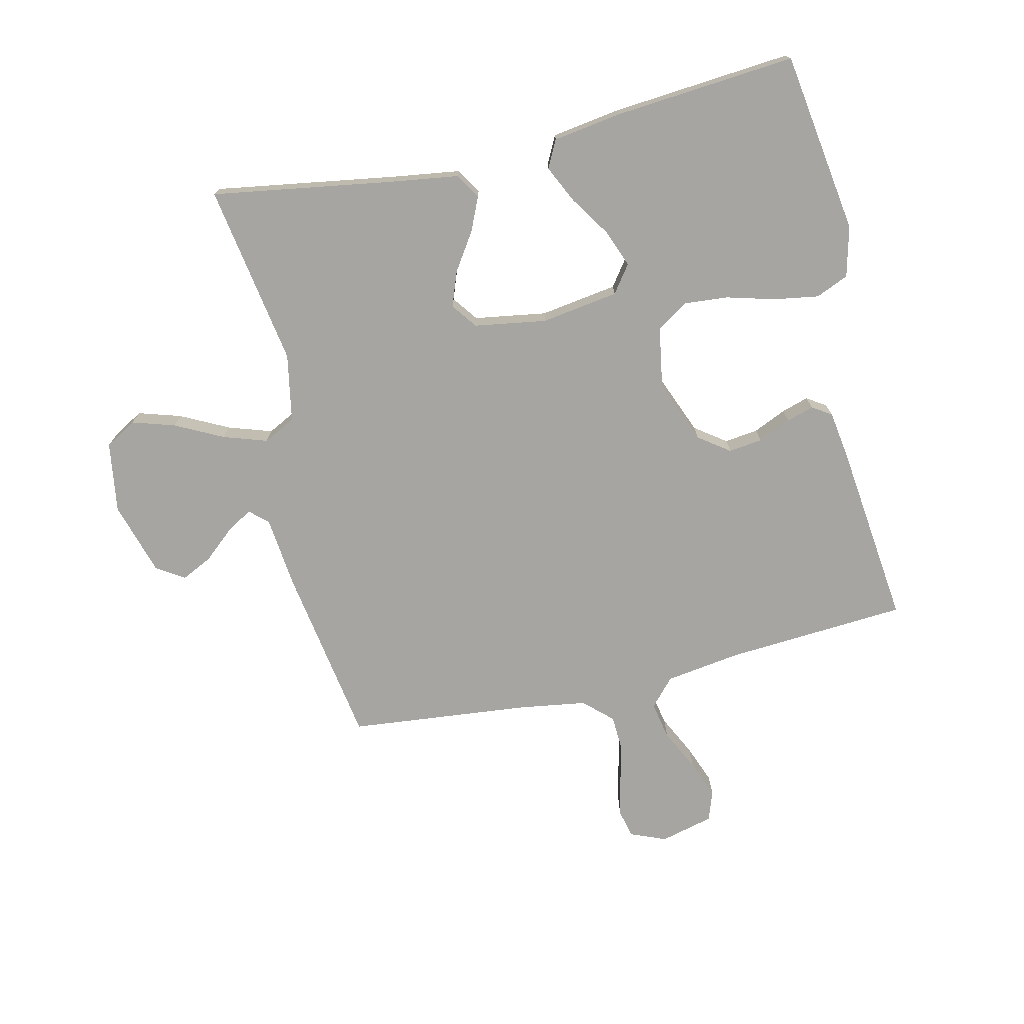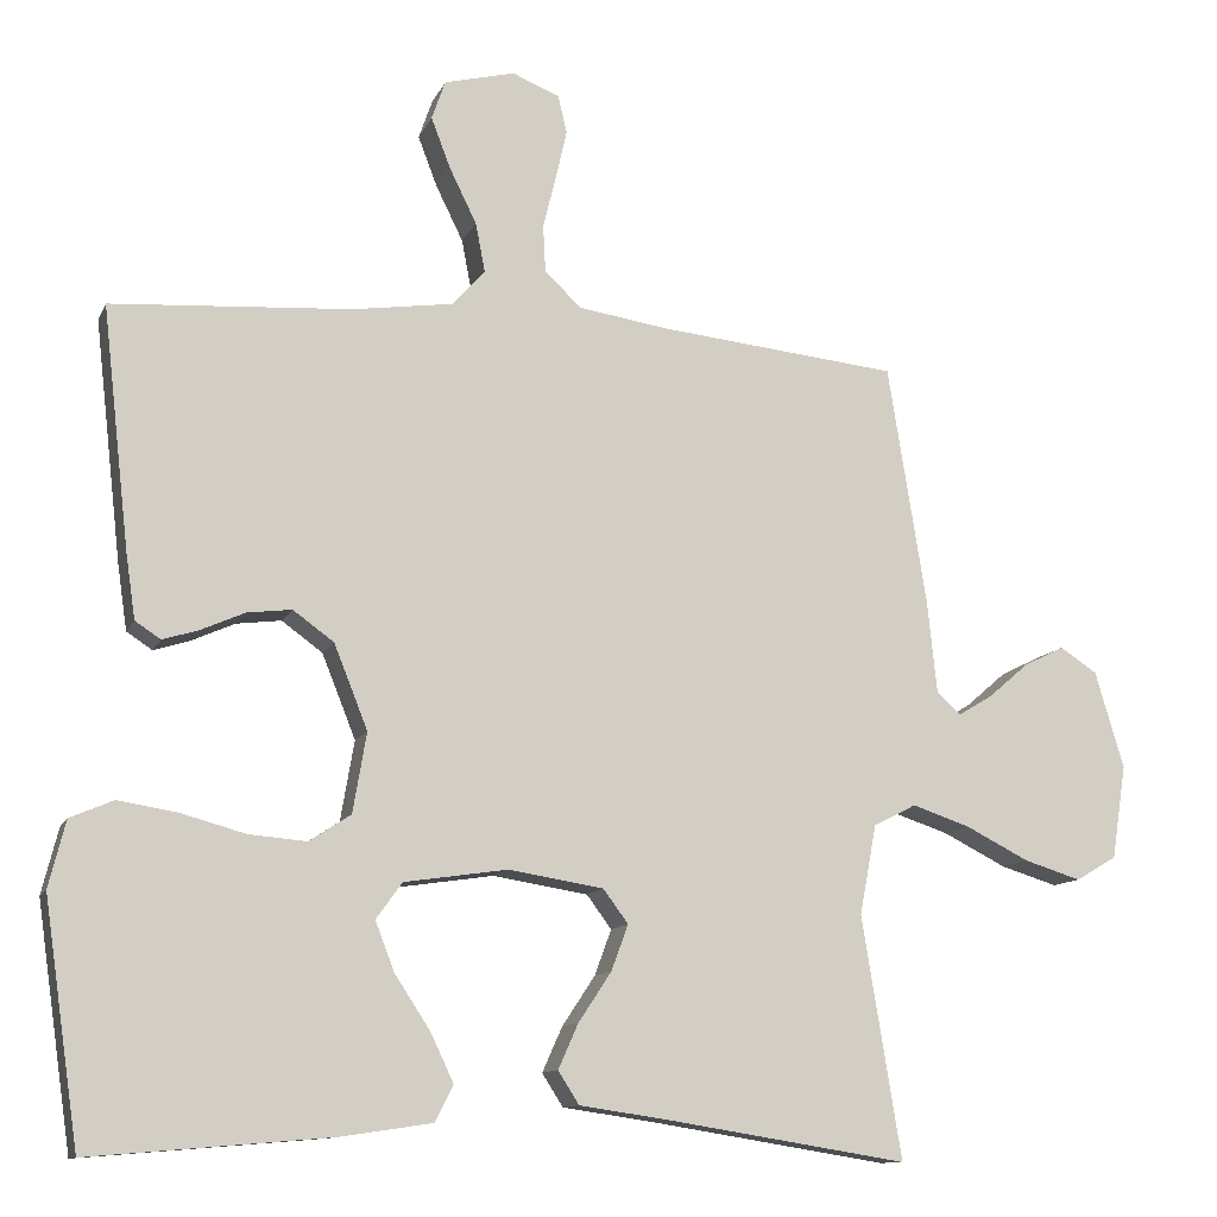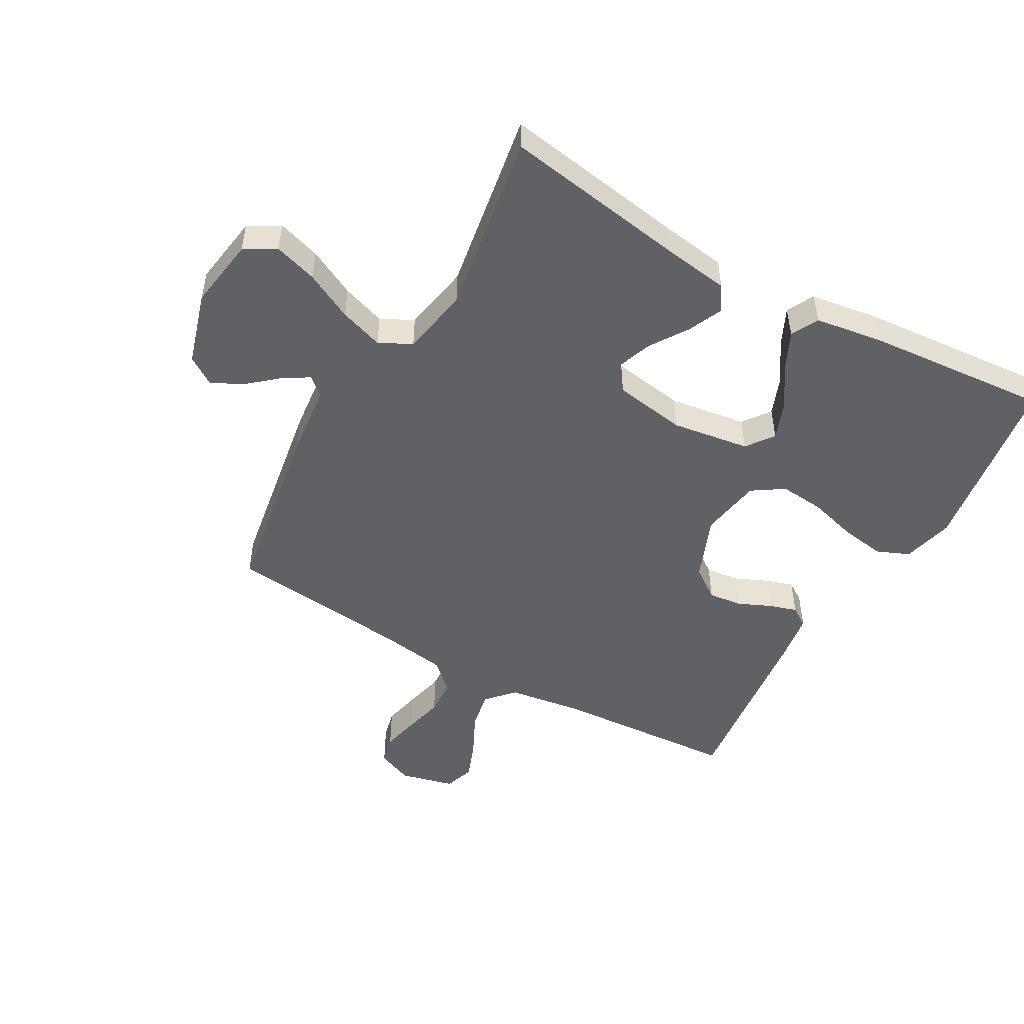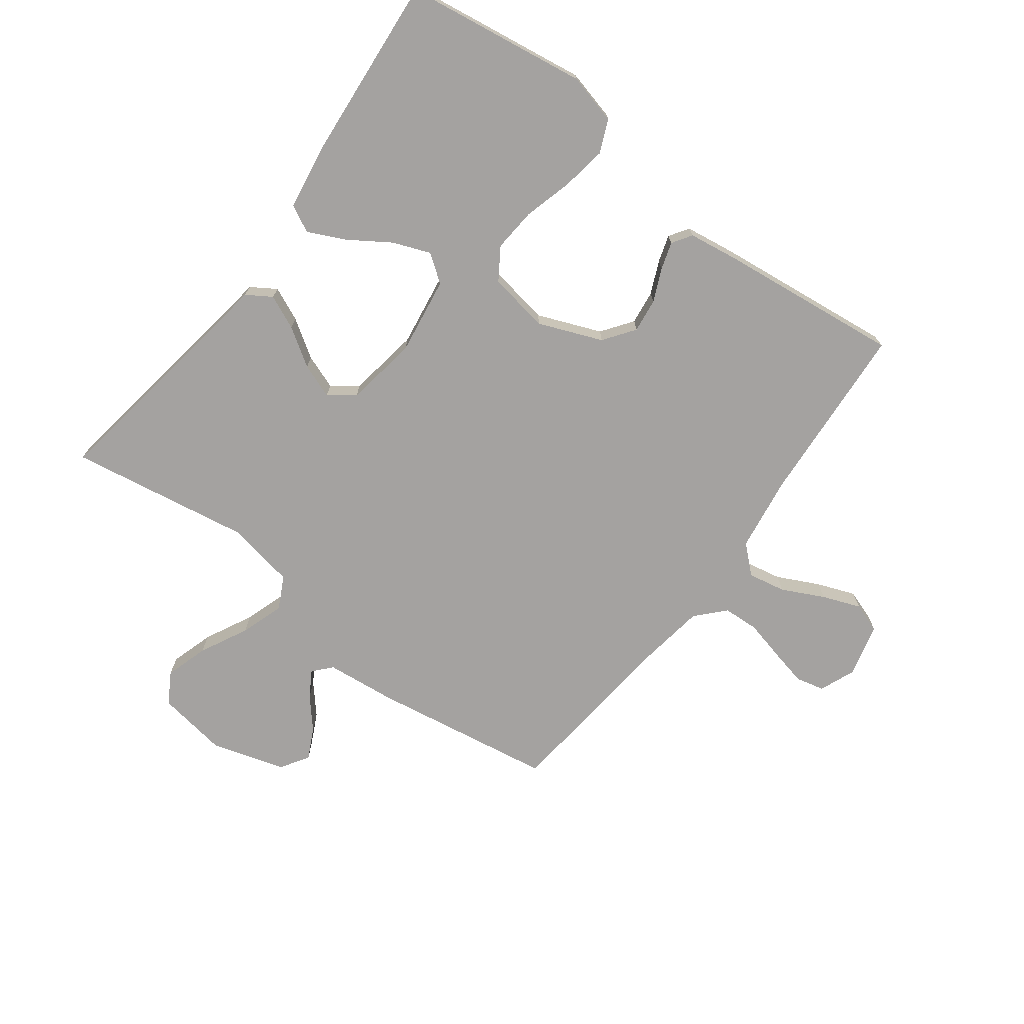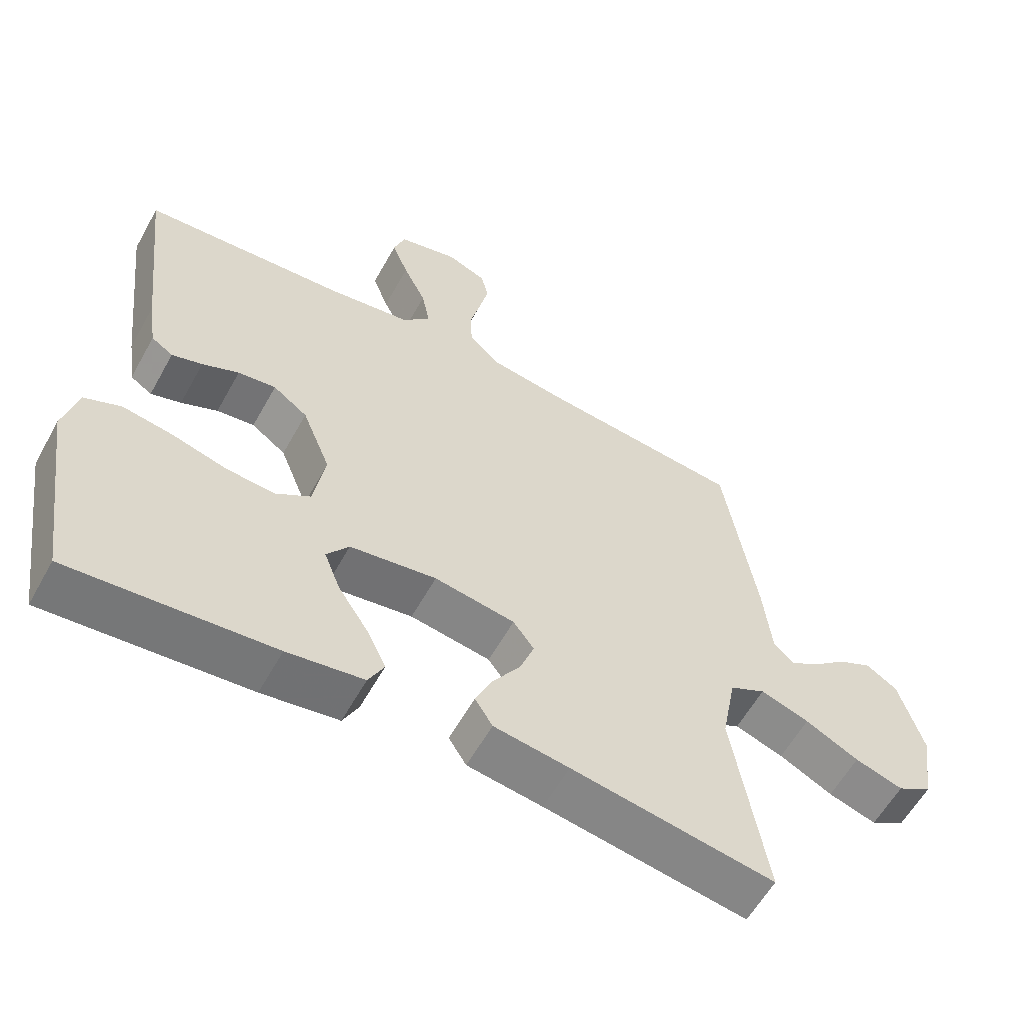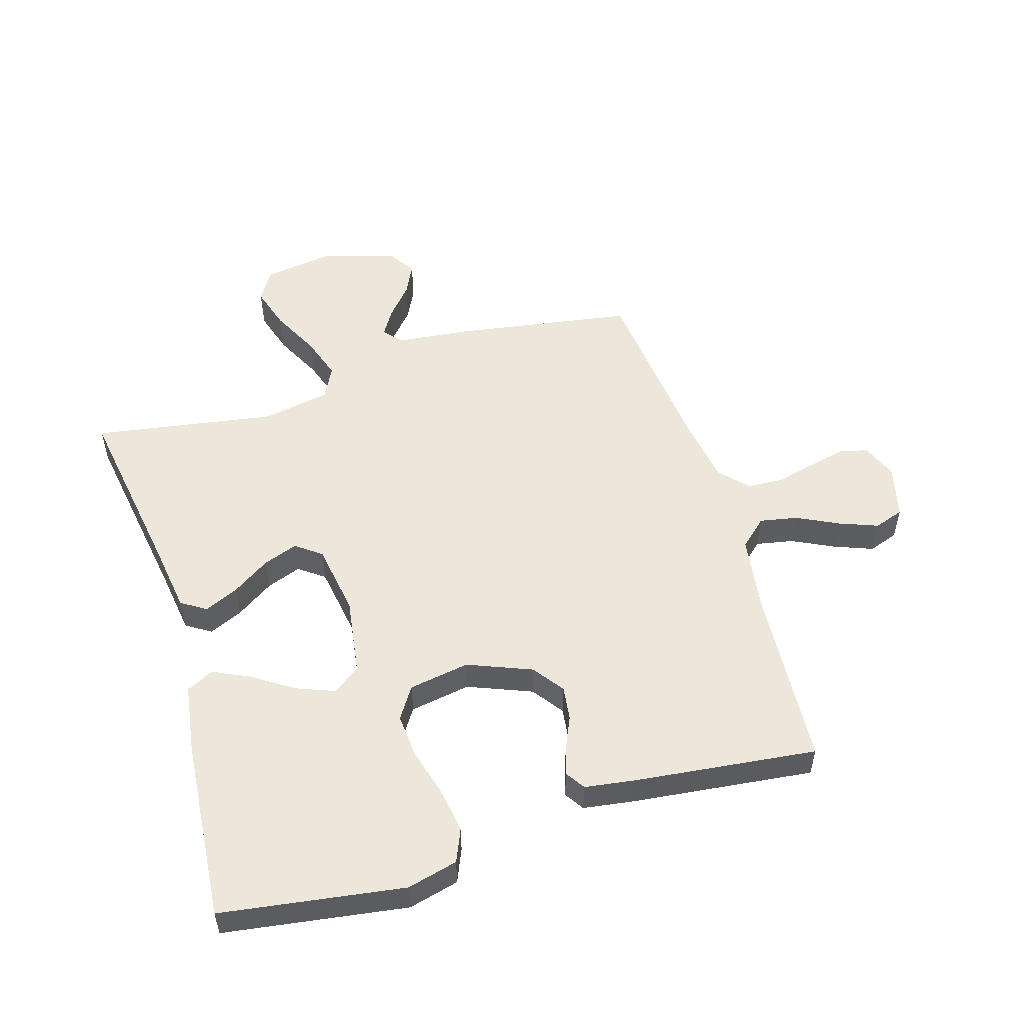
<metadata>
{"format":"obj","ext":"obj","renderer":"f3d","projection":"perspective","resolution":1024,"background":"white","views":[{"elev":-73.8,"azim":-166.9,"up":"+Y"},{"elev":-11.5,"azim":-16.9,"up":"+Z"},{"elev":-50.1,"azim":150.6,"up":"+Y"},{"elev":-72.7,"azim":-126.8,"up":"+Y"},{"elev":-59.0,"azim":-28.9,"up":"+Z"},{"elev":53.2,"azim":-106.8,"up":"+Y"}]}
</metadata>
<code>
v -0.5 0.07 -0.5
v -0.544 0.07 -0.2
v -0.523 0.07 -0.117
v -0.469 0.07 -0.094
v -0.395 0.07 -0.106
v -0.315 0.07 -0.128
v -0.243 0.07 -0.134
v -0.191 0.07 -0.1
v -0.174 0.07 0
v -0.216 0.07 0.105
v -0.267 0.07 0.142
v -0.323 0.07 0.135
v -0.377 0.07 0.111
v -0.422 0.07 0.097
v -0.454 0.07 0.118
v -0.466 0.07 0.2
v -0.5 0.07 0.5
v -0.2 0.07 0.52
v -0.076 0.07 0.538
v -0.035 0.07 0.583
v -0.047 0.07 0.645
v -0.081 0.07 0.714
v -0.105 0.07 0.777
v -0.088 0.07 0.826
v 0 0.07 0.848
v 0.059 0.07 0.824
v 0.07 0.07 0.777
v 0.056 0.07 0.715
v 0.04 0.07 0.65
v 0.043 0.07 0.591
v 0.089 0.07 0.548
v 0.2 0.07 0.531
v 0.5 0.07 0.5
v 0.548 0.07 0.2
v 0.56 0.07 0.084
v 0.59 0.07 0.057
v 0.633 0.07 0.083
v 0.683 0.07 0.126
v 0.734 0.07 0.151
v 0.78 0.07 0.121
v 0.816 0.07 0
v 0.798 0.07 -0.117
v 0.747 0.07 -0.147
v 0.676 0.07 -0.125
v 0.597 0.07 -0.085
v 0.525 0.07 -0.061
v 0.472 0.07 -0.088
v 0.451 0.07 -0.2
v 0.5 0.07 -0.5
v 0.2 0.07 -0.452
v 0.089 0.07 -0.436
v 0.063 0.07 -0.395
v 0.088 0.07 -0.339
v 0.129 0.07 -0.277
v 0.15 0.07 -0.22
v 0.119 0.07 -0.178
v 0 0.07 -0.159
v -0.128 0.07 -0.178
v -0.161 0.07 -0.223
v -0.137 0.07 -0.285
v -0.093 0.07 -0.352
v -0.064 0.07 -0.413
v -0.087 0.07 -0.458
v -0.2 0.07 -0.475
v -0.5 0 -0.5
v -0.544 0 -0.2
v -0.523 0 -0.117
v -0.469 0 -0.094
v -0.395 0 -0.106
v -0.315 0 -0.128
v -0.243 0 -0.134
v -0.191 0 -0.1
v -0.174 0 0
v -0.216 0 0.105
v -0.267 0 0.142
v -0.323 0 0.135
v -0.377 0 0.111
v -0.422 0 0.097
v -0.454 0 0.118
v -0.466 0 0.2
v -0.5 0 0.5
v -0.2 0 0.52
v -0.076 0 0.538
v -0.035 0 0.583
v -0.047 0 0.645
v -0.081 0 0.714
v -0.105 0 0.777
v -0.088 0 0.826
v 0 0 0.848
v 0.059 0 0.824
v 0.07 0 0.777
v 0.056 0 0.715
v 0.04 0 0.65
v 0.043 0 0.591
v 0.089 0 0.548
v 0.2 0 0.531
v 0.5 0 0.5
v 0.548 0 0.2
v 0.56 0 0.084
v 0.59 0 0.057
v 0.633 0 0.083
v 0.683 0 0.126
v 0.734 0 0.151
v 0.78 0 0.121
v 0.816 0 0
v 0.798 0 -0.117
v 0.747 0 -0.147
v 0.676 0 -0.125
v 0.597 0 -0.085
v 0.525 0 -0.061
v 0.472 0 -0.088
v 0.451 0 -0.2
v 0.5 0 -0.5
v 0.2 0 -0.452
v 0.089 0 -0.436
v 0.063 0 -0.395
v 0.088 0 -0.339
v 0.129 0 -0.277
v 0.15 0 -0.22
v 0.119 0 -0.178
v 0 0 -0.159
v -0.128 0 -0.178
v -0.161 0 -0.223
v -0.137 0 -0.285
v -0.093 0 -0.352
v -0.064 0 -0.413
v -0.087 0 -0.458
v -0.2 0 -0.475
f 4 5 6
f 3 4 6
f 2 3 6
f 1 2 6
f 64 1 6
f 63 64 6
f 62 63 6
f 61 62 6
f 60 61 6
f 59 60 6 7
f 58 59 7 8
f 57 58 8 9
f 56 57 9 10
f 52 53 54
f 51 52 54
f 50 51 54
f 50 54 55
f 49 50 55
f 48 49 55
f 47 48 55 56
f 43 44 45
f 42 43 45
f 41 42 45
f 40 41 45
f 39 40 45
f 38 39 45
f 37 38 45
f 36 37 45 46
f 47 56 10
f 46 47 10
f 36 46 10
f 35 36 10
f 27 28 29
f 26 27 29
f 25 26 29
f 24 25 29
f 23 24 29
f 22 23 29
f 21 22 29
f 20 21 29 30
f 19 20 30 31
f 16 17 18
f 15 16 18
f 14 15 18
f 13 14 18
f 12 13 18
f 19 31 32
f 18 19 32
f 12 18 32
f 11 12 32
f 33 34 35
f 32 33 35
f 11 32 35
f 10 11 35
f 70 69 68
f 70 68 67
f 70 67 66
f 70 66 65
f 70 65 128
f 70 128 127
f 70 127 126
f 70 126 125
f 70 125 124
f 71 70 124 123
f 72 71 123 122
f 73 72 122 121
f 74 73 121 120
f 118 117 116
f 118 116 115
f 118 115 114
f 119 118 114
f 119 114 113
f 119 113 112
f 120 119 112 111
f 109 108 107
f 109 107 106
f 109 106 105
f 109 105 104
f 109 104 103
f 109 103 102
f 109 102 101
f 110 109 101 100
f 74 120 111
f 74 111 110
f 74 110 100
f 74 100 99
f 93 92 91
f 93 91 90
f 93 90 89
f 93 89 88
f 93 88 87
f 93 87 86
f 93 86 85
f 94 93 85 84
f 95 94 84 83
f 82 81 80
f 82 80 79
f 82 79 78
f 82 78 77
f 82 77 76
f 96 95 83
f 96 83 82
f 96 82 76
f 96 76 75
f 99 98 97
f 99 97 96
f 99 96 75
f 99 75 74
f 1 65 66 2
f 2 66 67 3
f 3 67 68 4
f 4 68 69 5
f 5 69 70 6
f 6 70 71 7
f 7 71 72 8
f 8 72 73 9
f 9 73 74 10
f 10 74 75 11
f 11 75 76 12
f 12 76 77 13
f 13 77 78 14
f 14 78 79 15
f 15 79 80 16
f 16 80 81 17
f 17 81 82 18
f 18 82 83 19
f 19 83 84 20
f 20 84 85 21
f 21 85 86 22
f 22 86 87 23
f 23 87 88 24
f 24 88 89 25
f 25 89 90 26
f 26 90 91 27
f 27 91 92 28
f 28 92 93 29
f 29 93 94 30
f 30 94 95 31
f 31 95 96 32
f 32 96 97 33
f 33 97 98 34
f 34 98 99 35
f 35 99 100 36
f 36 100 101 37
f 37 101 102 38
f 38 102 103 39
f 39 103 104 40
f 40 104 105 41
f 41 105 106 42
f 42 106 107 43
f 43 107 108 44
f 44 108 109 45
f 45 109 110 46
f 46 110 111 47
f 47 111 112 48
f 48 112 113 49
f 49 113 114 50
f 50 114 115 51
f 51 115 116 52
f 52 116 117 53
f 53 117 118 54
f 54 118 119 55
f 55 119 120 56
f 56 120 121 57
f 57 121 122 58
f 58 122 123 59
f 59 123 124 60
f 60 124 125 61
f 61 125 126 62
f 62 126 127 63
f 63 127 128 64
f 64 128 65 1

</code>
